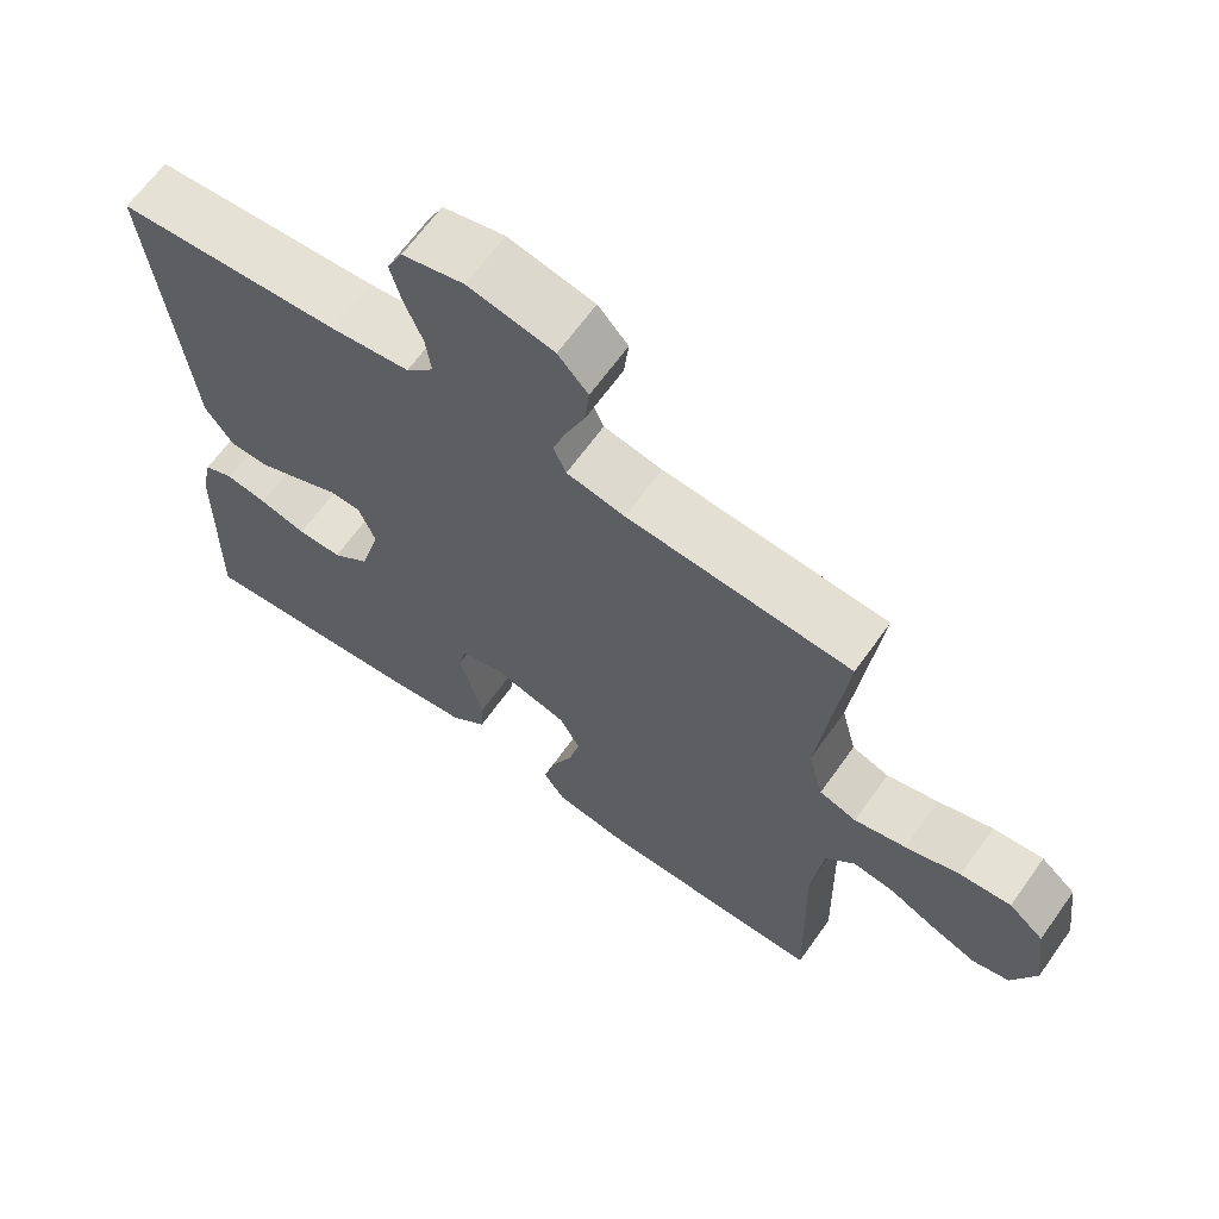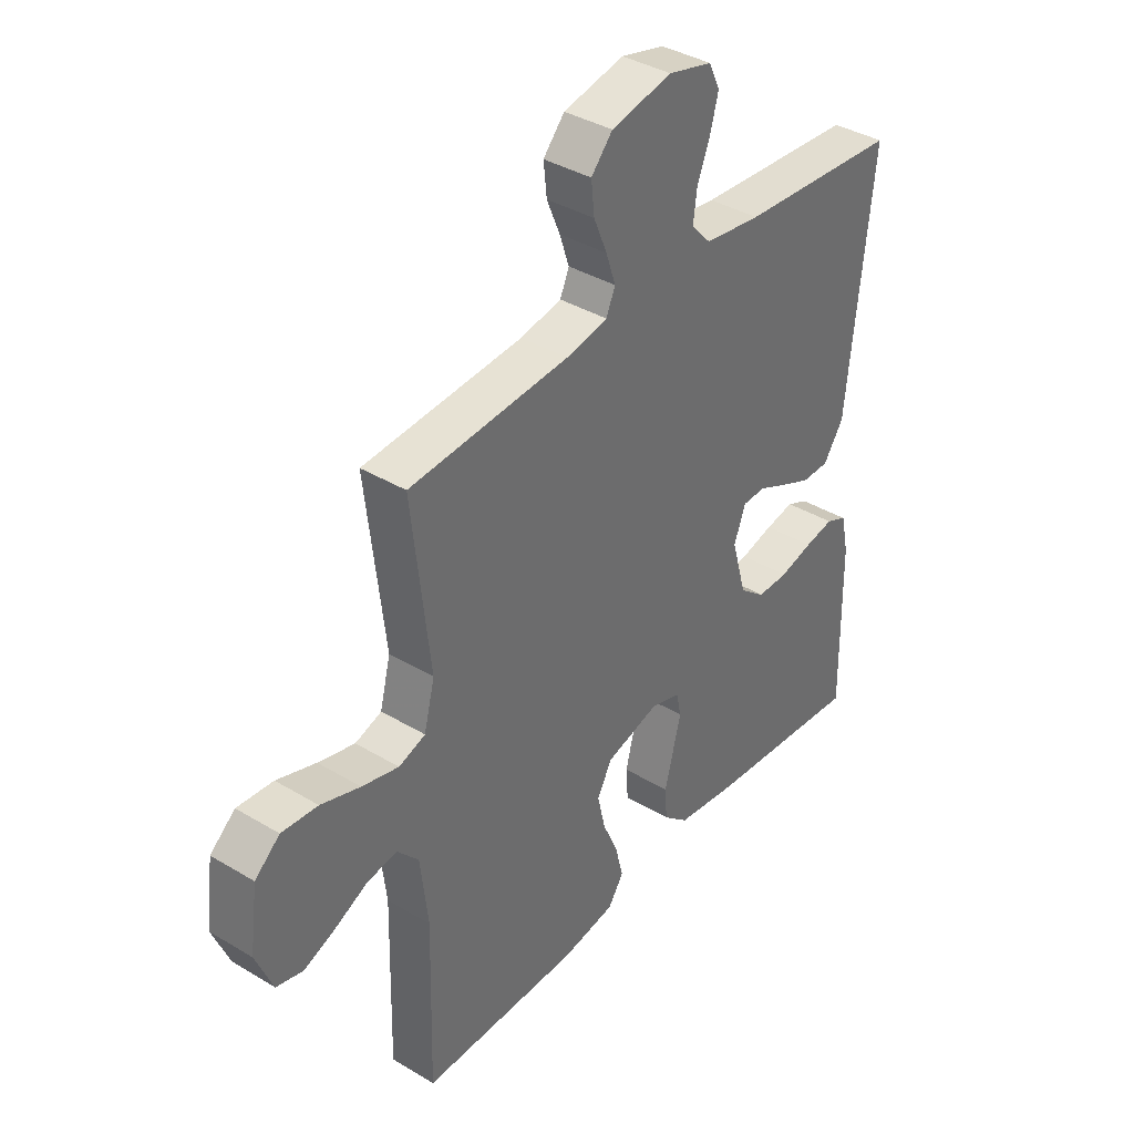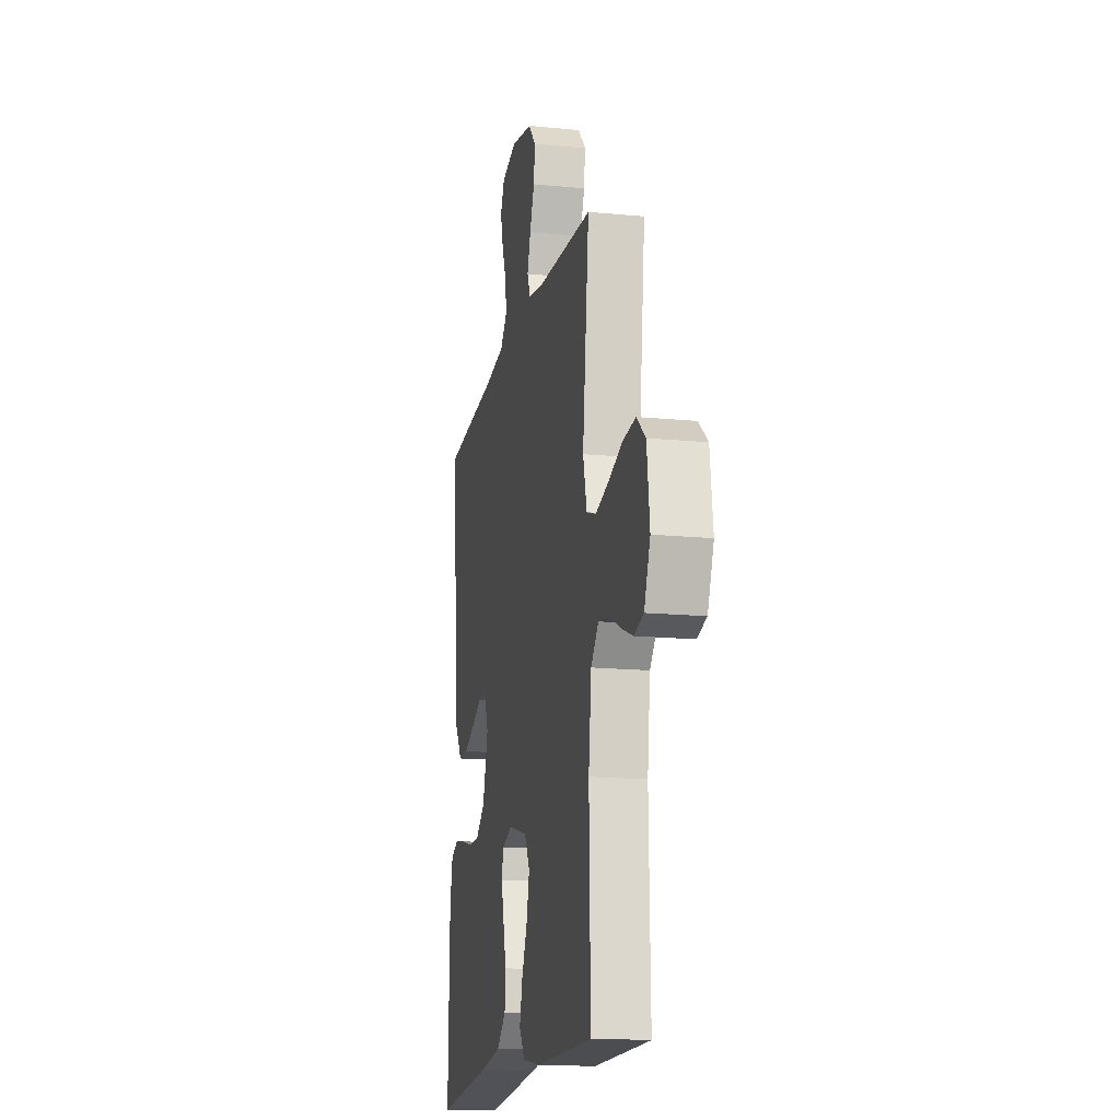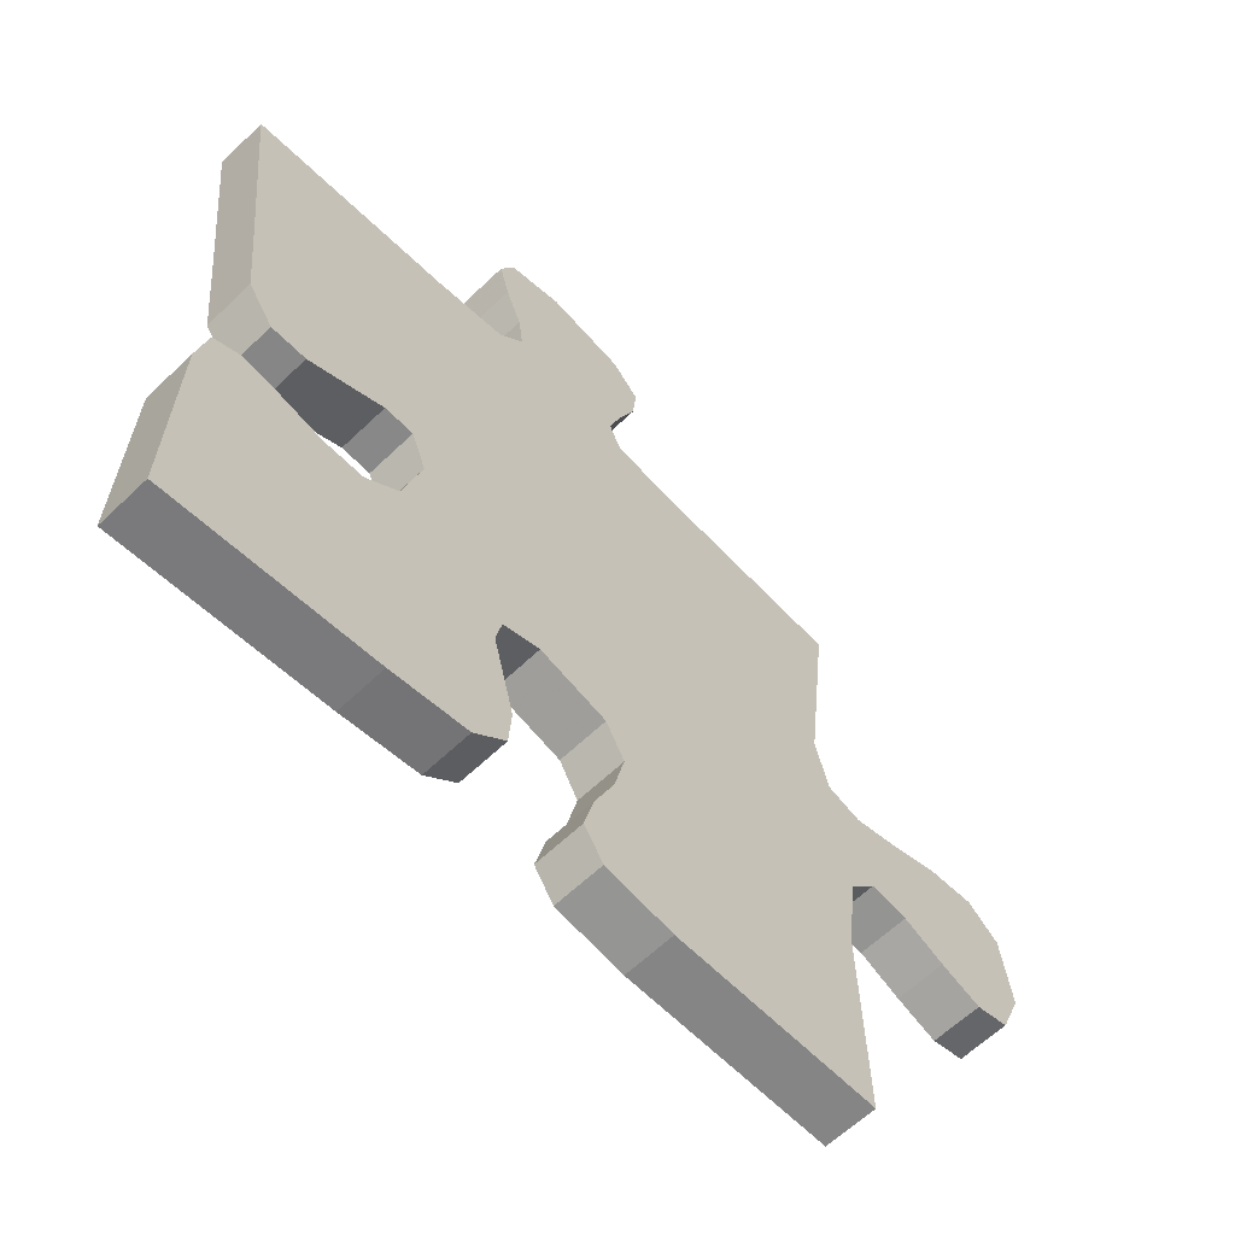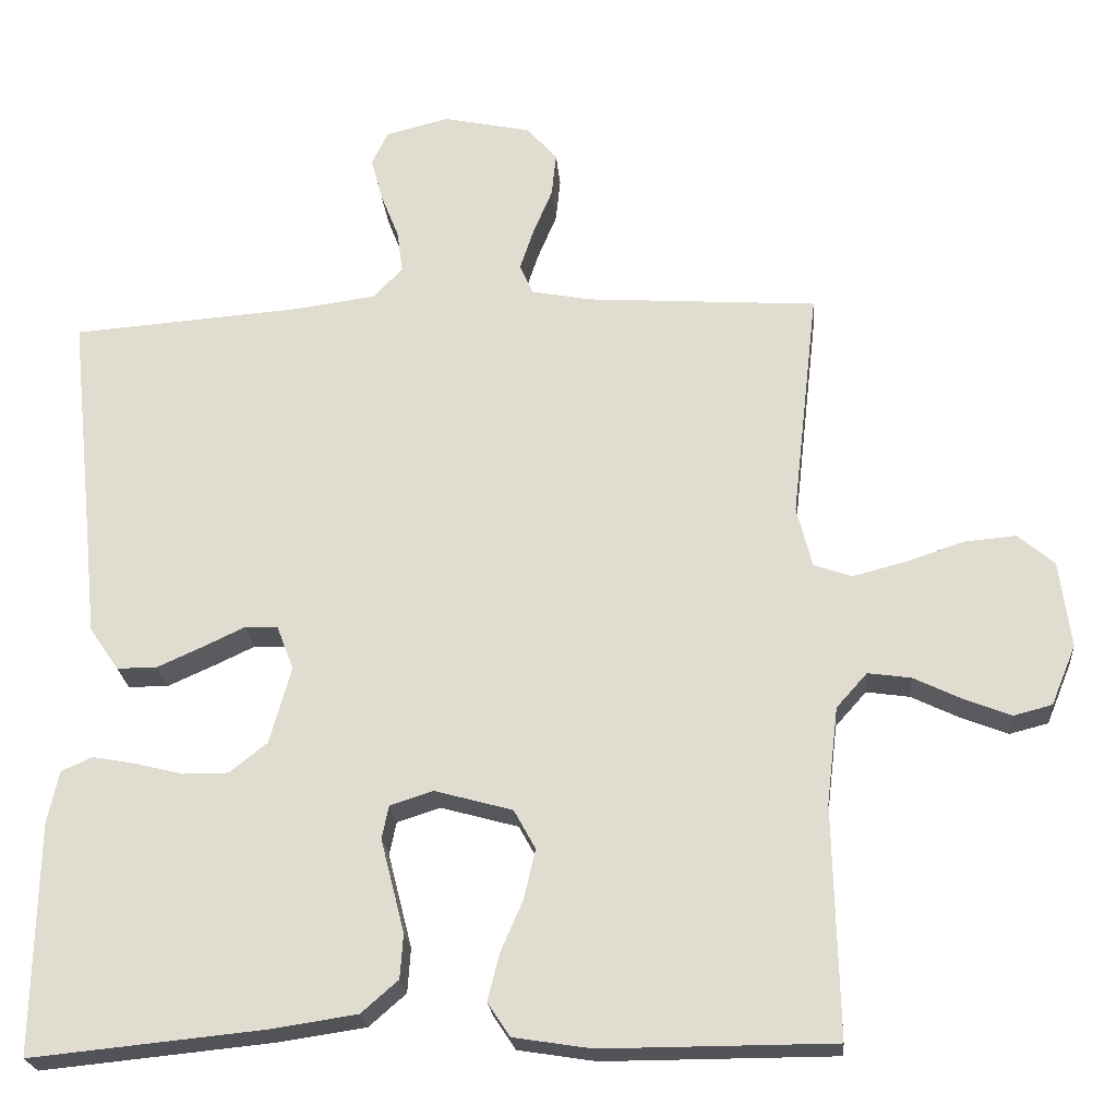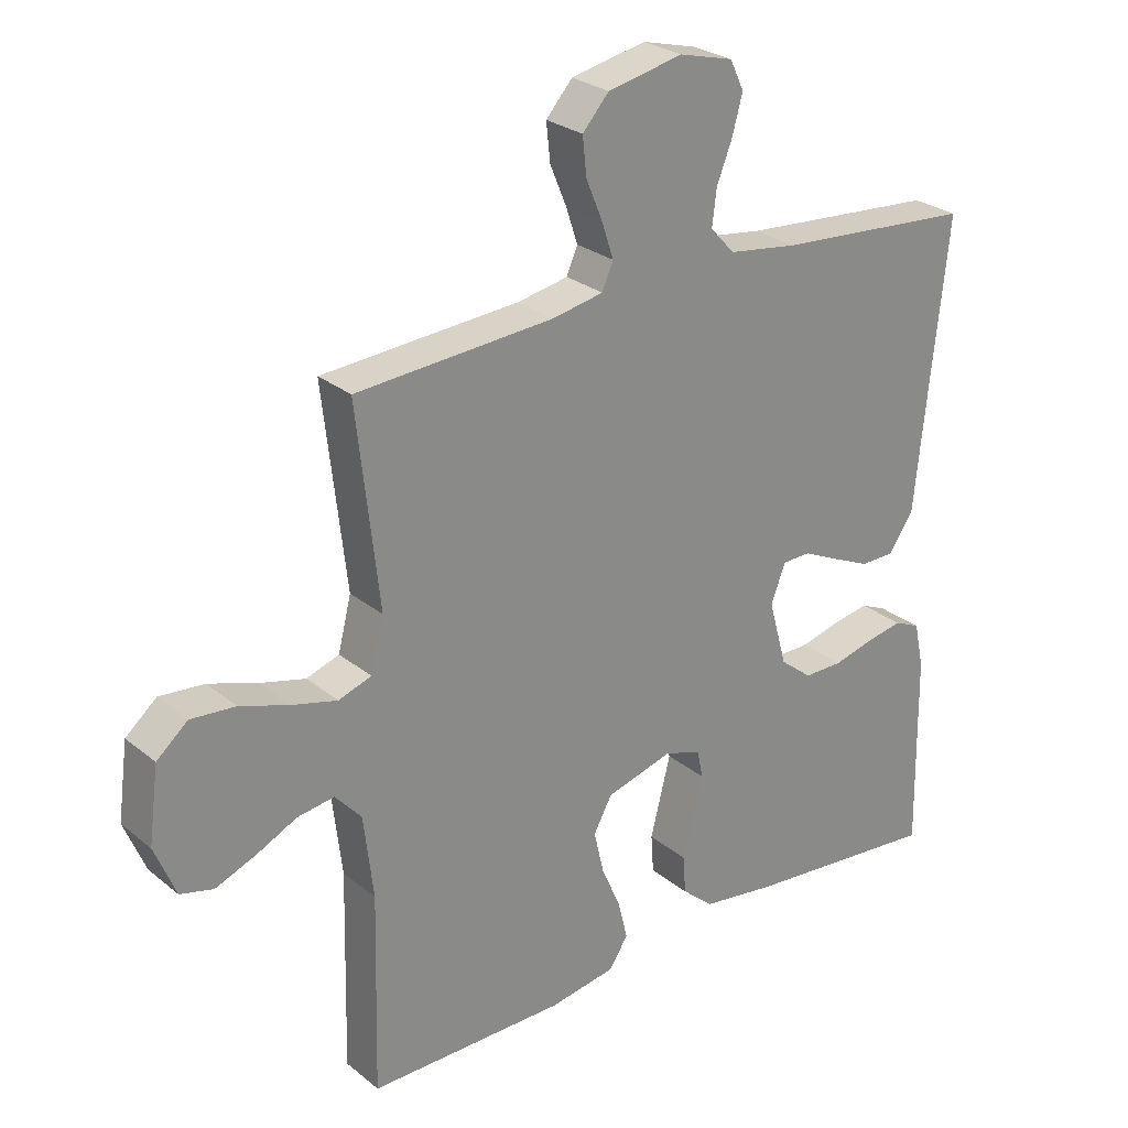
<metadata>
{"format":"obj","ext":"obj","renderer":"f3d","projection":"perspective","resolution":1024,"background":"white","views":[{"elev":65.5,"azim":-144.5,"up":"+Z"},{"elev":38.2,"azim":-52.7,"up":"+Z"},{"elev":-15.9,"azim":-101.5,"up":"+Z"},{"elev":-62.0,"azim":134.2,"up":"+Z"},{"elev":-22.9,"azim":-175.3,"up":"+Z"},{"elev":26.7,"azim":-38.8,"up":"+Z"}]}
</metadata>
<code>
v -0.5 0.07 -0.5
v -0.493 0.07 -0.2
v -0.508 0.07 -0.074
v -0.548 0.07 -0.029
v -0.604 0.07 -0.037
v -0.666 0.07 -0.067
v -0.727 0.07 -0.091
v -0.777 0.07 -0.078
v -0.809 0.07 0
v -0.794 0.07 0.113
v -0.747 0.07 0.153
v -0.679 0.07 0.147
v -0.605 0.07 0.122
v -0.536 0.07 0.104
v -0.486 0.07 0.121
v -0.466 0.07 0.2
v -0.5 0.07 0.5
v -0.2 0.07 0.52
v -0.122 0.07 0.535
v -0.105 0.07 0.574
v -0.123 0.07 0.628
v -0.148 0.07 0.688
v -0.154 0.07 0.745
v -0.114 0.07 0.79
v 0 0.07 0.814
v 0.082 0.07 0.793
v 0.103 0.07 0.749
v 0.088 0.07 0.693
v 0.064 0.07 0.632
v 0.057 0.07 0.578
v 0.094 0.07 0.538
v 0.2 0.07 0.523
v 0.5 0.07 0.5
v 0.468 0.07 0.2
v 0.454 0.07 0.063
v 0.416 0.07 0.007
v 0.364 0.07 0.007
v 0.306 0.07 0.033
v 0.251 0.07 0.059
v 0.208 0.07 0.058
v 0.186 0.07 0
v 0.214 0.07 -0.1
v 0.263 0.07 -0.139
v 0.322 0.07 -0.139
v 0.385 0.07 -0.123
v 0.44 0.07 -0.113
v 0.48 0.07 -0.131
v 0.495 0.07 -0.2
v 0.5 0.07 -0.5
v 0.2 0.07 -0.47
v 0.086 0.07 -0.453
v 0.038 0.07 -0.411
v 0.034 0.07 -0.353
v 0.05 0.07 -0.29
v 0.065 0.07 -0.231
v 0.056 0.07 -0.188
v 0 0.07 -0.17
v -0.101 0.07 -0.198
v -0.129 0.07 -0.249
v -0.114 0.07 -0.314
v -0.085 0.07 -0.381
v -0.07 0.07 -0.441
v -0.099 0.07 -0.485
v -0.2 0.07 -0.501
v -0.5 0 -0.5
v -0.493 0 -0.2
v -0.508 0 -0.074
v -0.548 0 -0.029
v -0.604 0 -0.037
v -0.666 0 -0.067
v -0.727 0 -0.091
v -0.777 0 -0.078
v -0.809 0 0
v -0.794 0 0.113
v -0.747 0 0.153
v -0.679 0 0.147
v -0.605 0 0.122
v -0.536 0 0.104
v -0.486 0 0.121
v -0.466 0 0.2
v -0.5 0 0.5
v -0.2 0 0.52
v -0.122 0 0.535
v -0.105 0 0.574
v -0.123 0 0.628
v -0.148 0 0.688
v -0.154 0 0.745
v -0.114 0 0.79
v 0 0 0.814
v 0.082 0 0.793
v 0.103 0 0.749
v 0.088 0 0.693
v 0.064 0 0.632
v 0.057 0 0.578
v 0.094 0 0.538
v 0.2 0 0.523
v 0.5 0 0.5
v 0.468 0 0.2
v 0.454 0 0.063
v 0.416 0 0.007
v 0.364 0 0.007
v 0.306 0 0.033
v 0.251 0 0.059
v 0.208 0 0.058
v 0.186 0 0
v 0.214 0 -0.1
v 0.263 0 -0.139
v 0.322 0 -0.139
v 0.385 0 -0.123
v 0.44 0 -0.113
v 0.48 0 -0.131
v 0.495 0 -0.2
v 0.5 0 -0.5
v 0.2 0 -0.47
v 0.086 0 -0.453
v 0.038 0 -0.411
v 0.034 0 -0.353
v 0.05 0 -0.29
v 0.065 0 -0.231
v 0.056 0 -0.188
v 0 0 -0.17
v -0.101 0 -0.198
v -0.129 0 -0.249
v -0.114 0 -0.314
v -0.085 0 -0.381
v -0.07 0 -0.441
v -0.099 0 -0.485
v -0.2 0 -0.501
f 64 1 2
f 63 64 2
f 62 63 2
f 61 62 2
f 60 61 2
f 59 60 2 3
f 58 59 3 4
f 57 58 4
f 53 54 55
f 52 53 55
f 51 52 55
f 50 51 55
f 49 50 55
f 48 49 55
f 47 48 55
f 46 47 55
f 45 46 55
f 44 45 55
f 43 44 55 56
f 42 43 56 57
f 37 38 39
f 36 37 39
f 35 36 39
f 34 35 39
f 34 39 40
f 33 34 40
f 32 33 40
f 31 32 40 41
f 27 28 29
f 26 27 29
f 25 26 29
f 24 25 29
f 23 24 29
f 22 23 29
f 21 22 29
f 20 21 29 30
f 30 31 41
f 20 30 41
f 19 20 41
f 16 17 18
f 41 42 57
f 19 41 57
f 18 19 57
f 16 18 57
f 15 16 57
f 11 12 13
f 10 11 13
f 9 10 13
f 8 9 13
f 7 8 13
f 6 7 13
f 5 6 13
f 14 15 57 4
f 4 5 13 14
f 66 65 128
f 66 128 127
f 66 127 126
f 66 126 125
f 66 125 124
f 67 66 124 123
f 68 67 123 122
f 68 122 121
f 119 118 117
f 119 117 116
f 119 116 115
f 119 115 114
f 119 114 113
f 119 113 112
f 119 112 111
f 119 111 110
f 119 110 109
f 119 109 108
f 120 119 108 107
f 121 120 107 106
f 103 102 101
f 103 101 100
f 103 100 99
f 103 99 98
f 104 103 98
f 104 98 97
f 104 97 96
f 105 104 96 95
f 93 92 91
f 93 91 90
f 93 90 89
f 93 89 88
f 93 88 87
f 93 87 86
f 93 86 85
f 94 93 85 84
f 105 95 94
f 105 94 84
f 105 84 83
f 82 81 80
f 121 106 105
f 121 105 83
f 121 83 82
f 121 82 80
f 121 80 79
f 77 76 75
f 77 75 74
f 77 74 73
f 77 73 72
f 77 72 71
f 77 71 70
f 77 70 69
f 68 121 79 78
f 78 77 69 68
f 1 65 66 2
f 2 66 67 3
f 3 67 68 4
f 4 68 69 5
f 5 69 70 6
f 6 70 71 7
f 7 71 72 8
f 8 72 73 9
f 9 73 74 10
f 10 74 75 11
f 11 75 76 12
f 12 76 77 13
f 13 77 78 14
f 14 78 79 15
f 15 79 80 16
f 16 80 81 17
f 17 81 82 18
f 18 82 83 19
f 19 83 84 20
f 20 84 85 21
f 21 85 86 22
f 22 86 87 23
f 23 87 88 24
f 24 88 89 25
f 25 89 90 26
f 26 90 91 27
f 27 91 92 28
f 28 92 93 29
f 29 93 94 30
f 30 94 95 31
f 31 95 96 32
f 32 96 97 33
f 33 97 98 34
f 34 98 99 35
f 35 99 100 36
f 36 100 101 37
f 37 101 102 38
f 38 102 103 39
f 39 103 104 40
f 40 104 105 41
f 41 105 106 42
f 42 106 107 43
f 43 107 108 44
f 44 108 109 45
f 45 109 110 46
f 46 110 111 47
f 47 111 112 48
f 48 112 113 49
f 49 113 114 50
f 50 114 115 51
f 51 115 116 52
f 52 116 117 53
f 53 117 118 54
f 54 118 119 55
f 55 119 120 56
f 56 120 121 57
f 57 121 122 58
f 58 122 123 59
f 59 123 124 60
f 60 124 125 61
f 61 125 126 62
f 62 126 127 63
f 63 127 128 64
f 64 128 65 1

</code>
